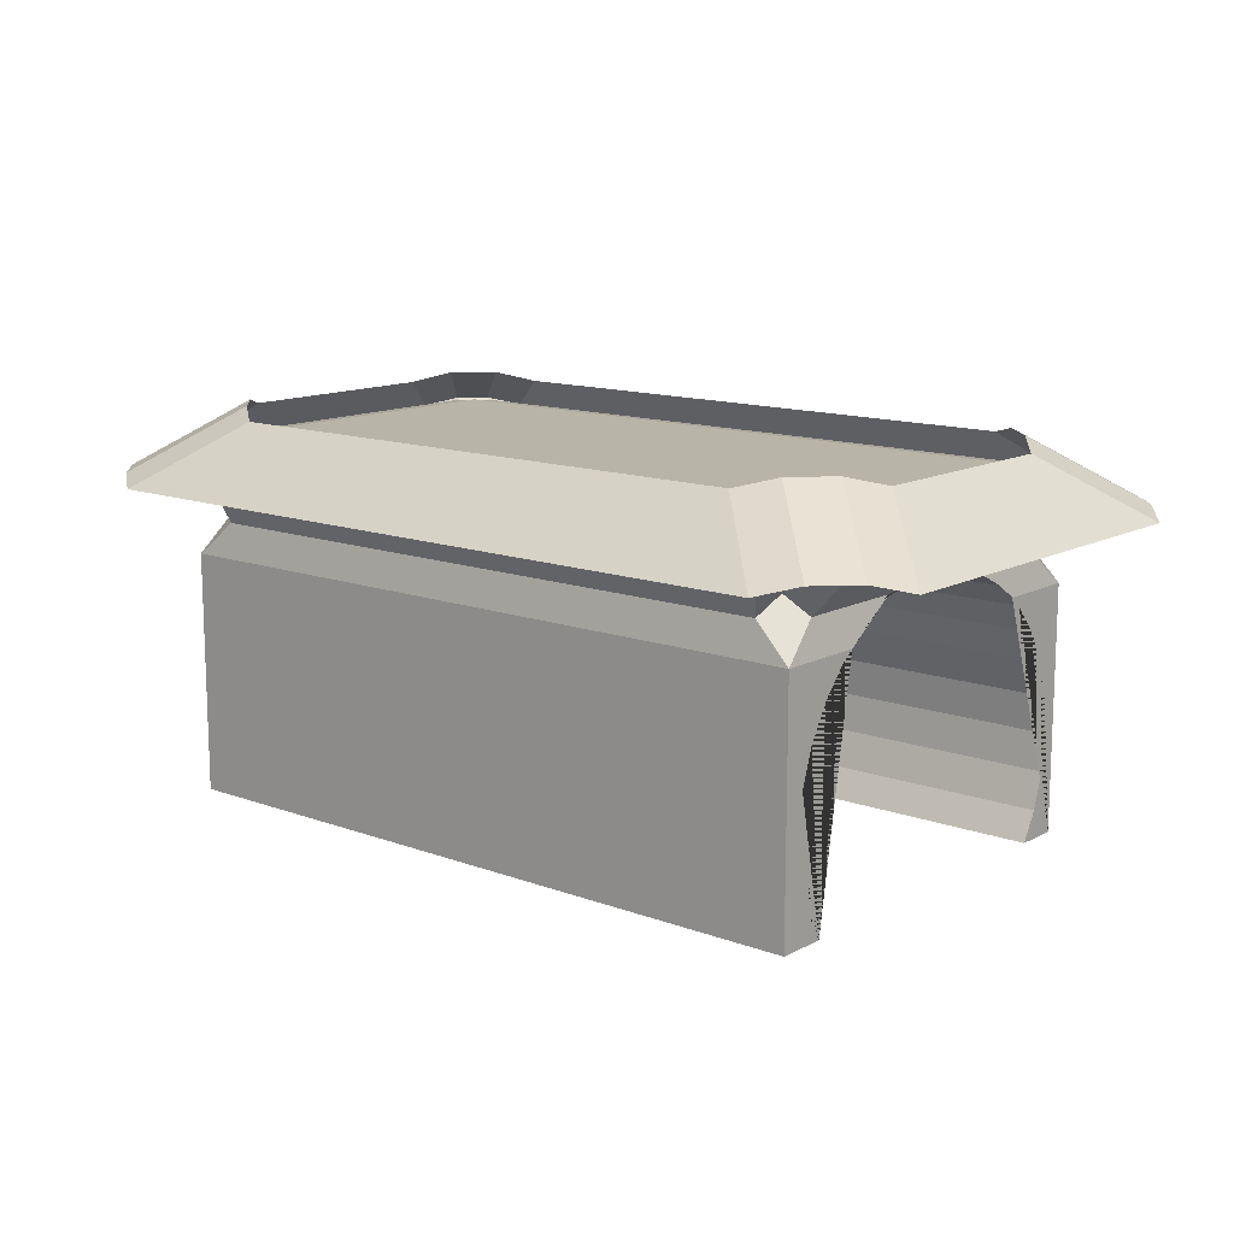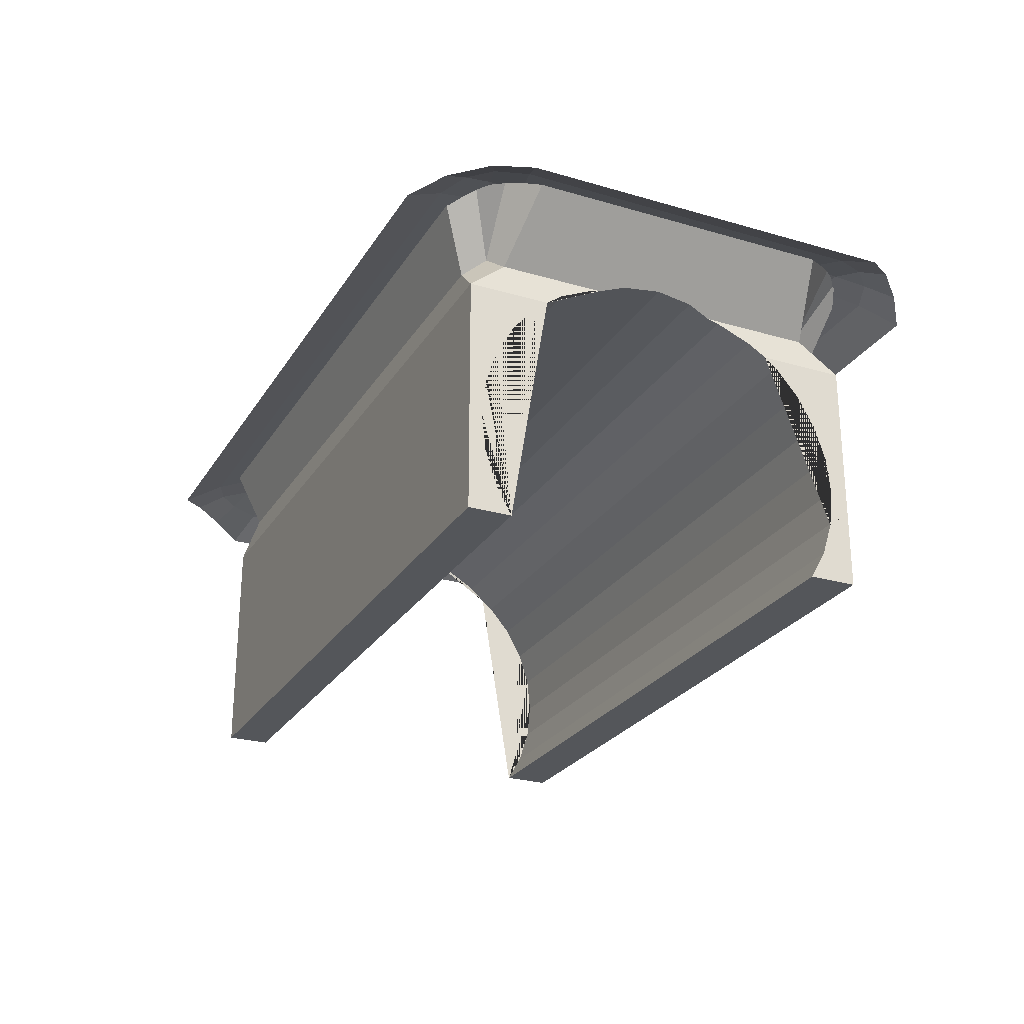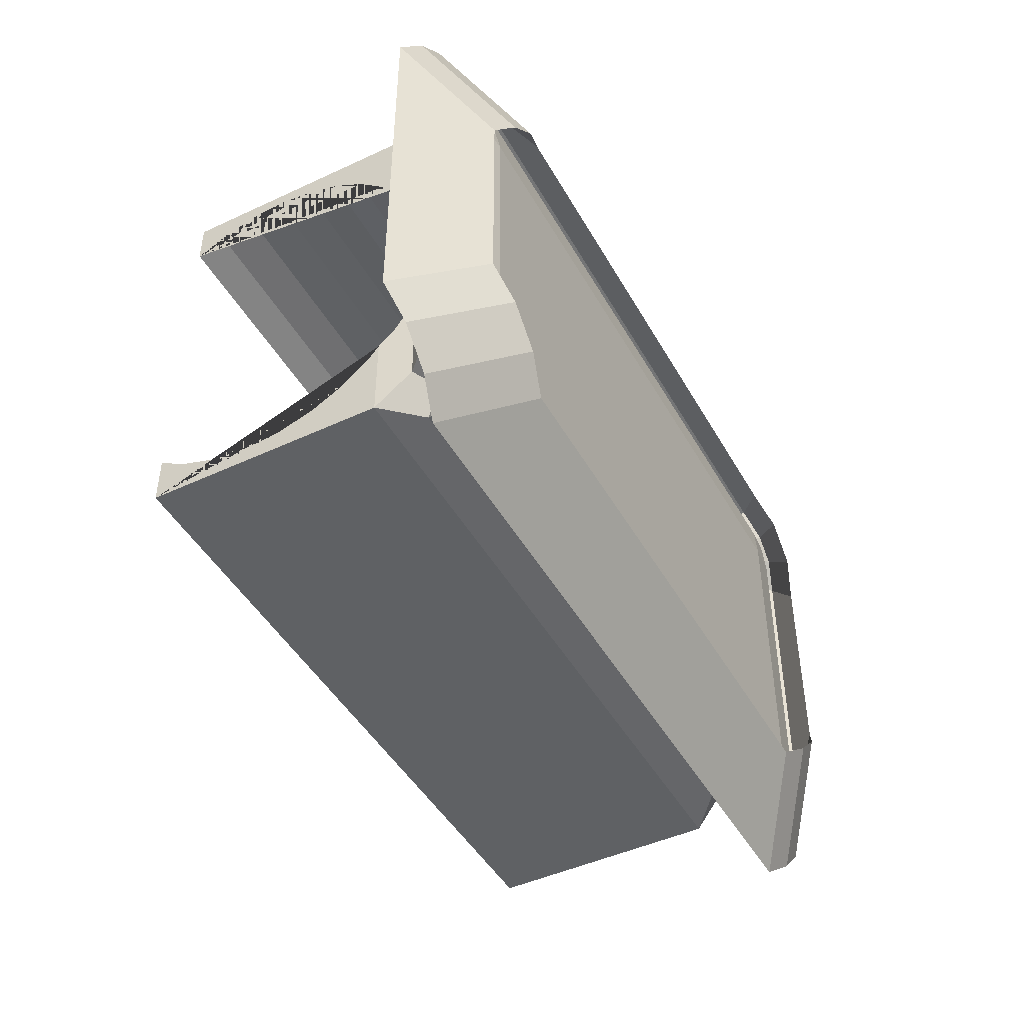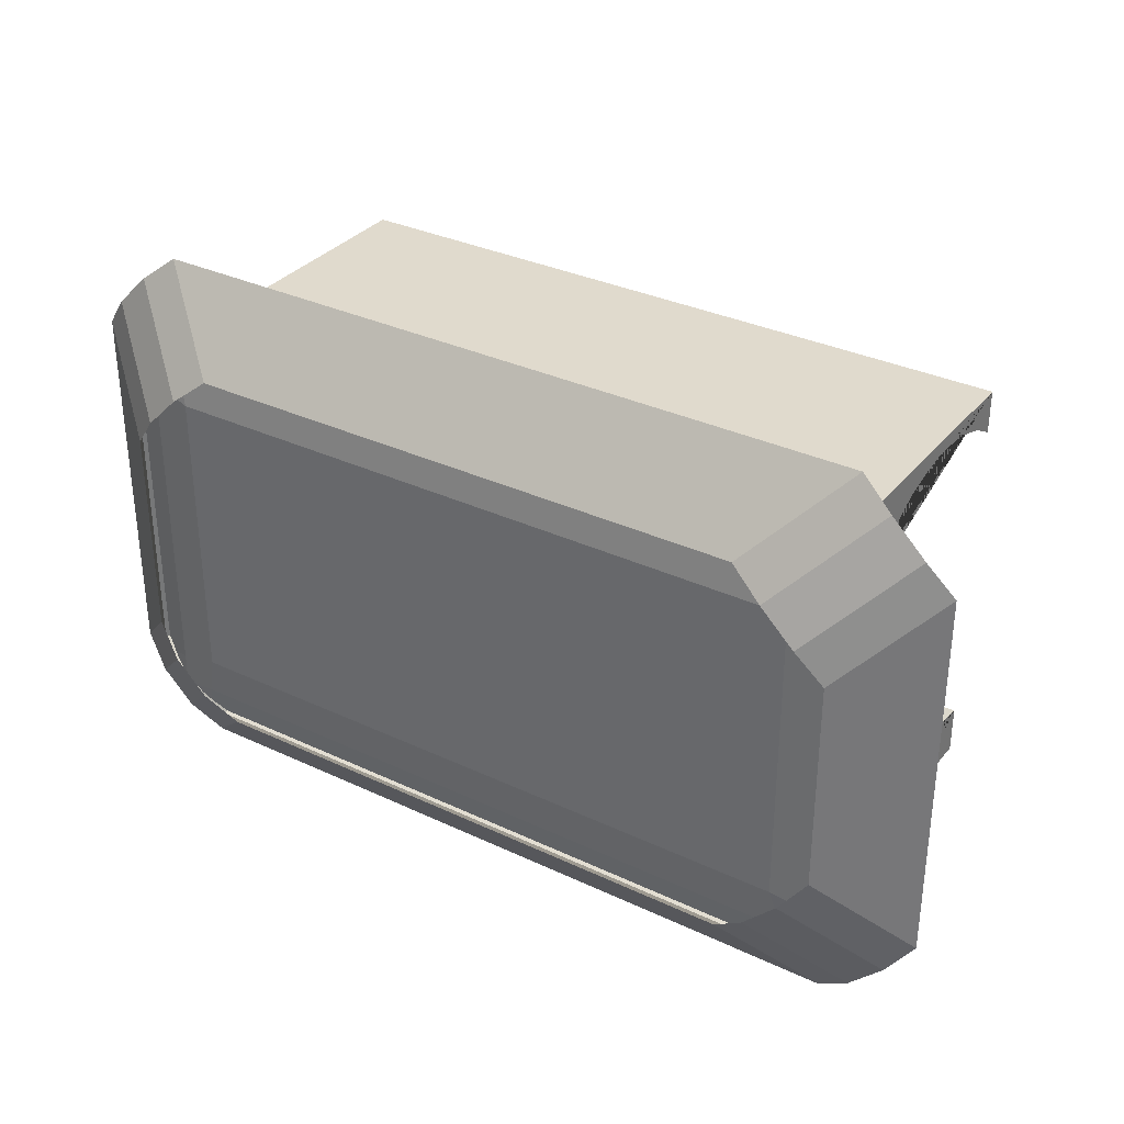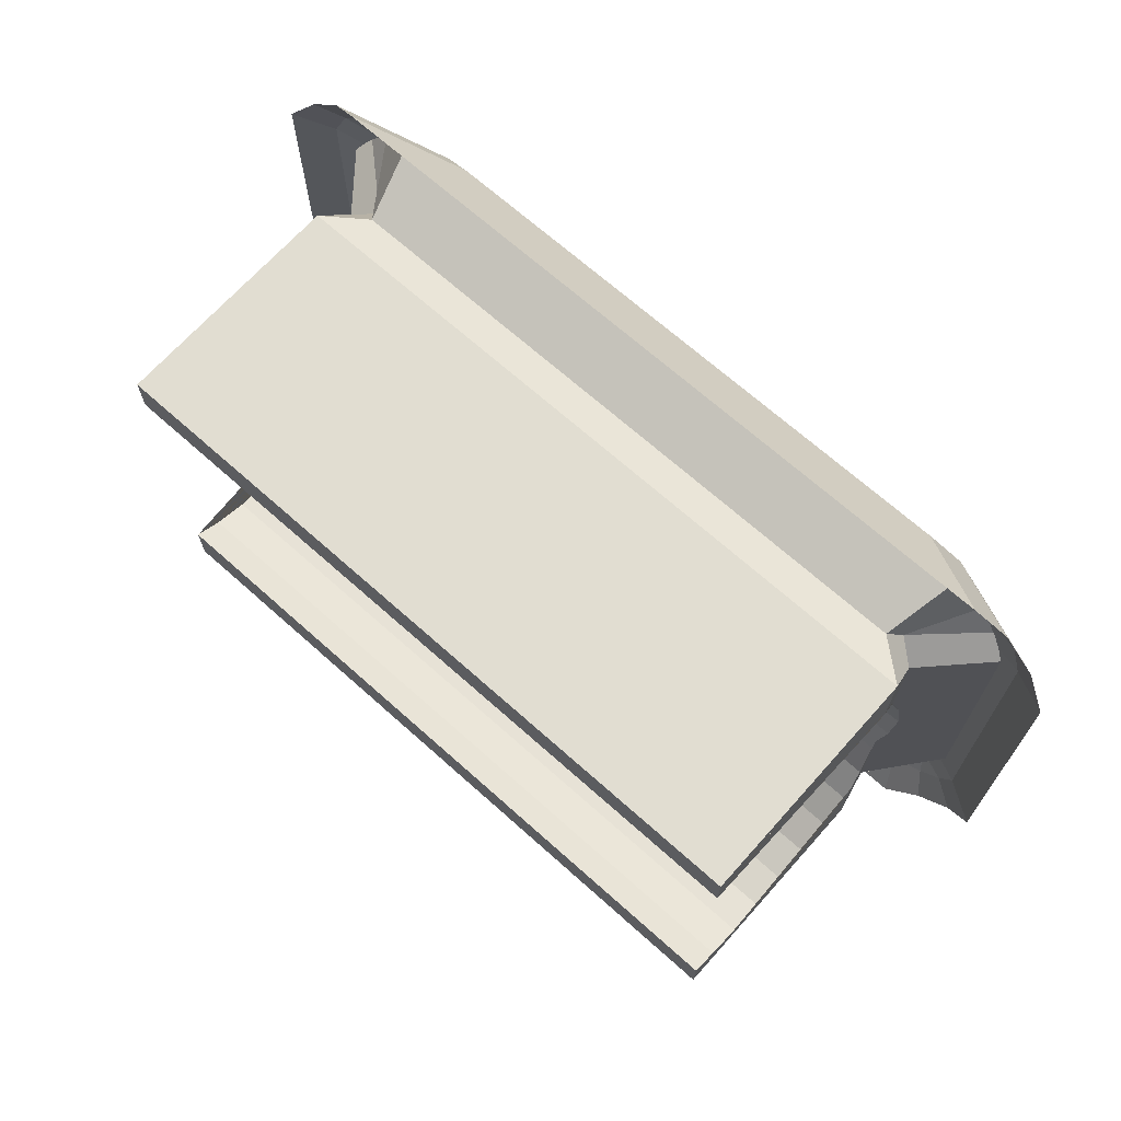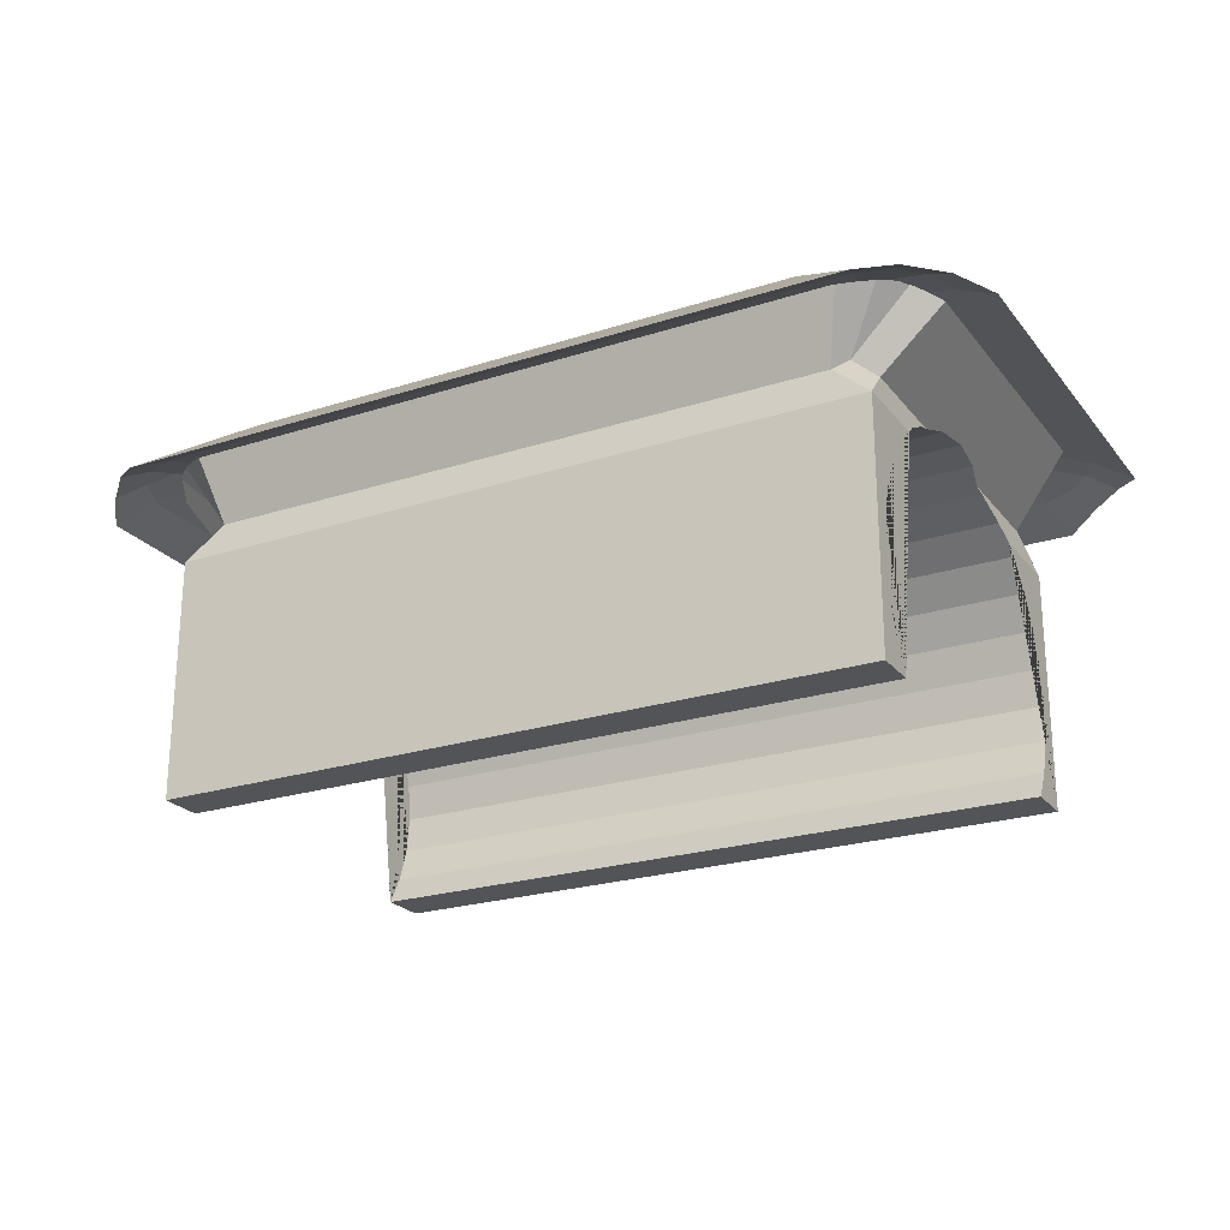
<metadata>
{"format":"obj","ext":"obj","renderer":"f3d","projection":"perspective","resolution":1024,"background":"white","views":[{"elev":13.0,"azim":-139.8,"up":"+Y"},{"elev":-25.7,"azim":64.9,"up":"+Y"},{"elev":-45.9,"azim":118.1,"up":"+Z"},{"elev":33.1,"azim":-147.1,"up":"+Z"},{"elev":68.7,"azim":41.8,"up":"+Z"},{"elev":-23.5,"azim":28.4,"up":"+Y"}]}
</metadata>
<code>
o Hud_Watch_Cube.001
v 0.2328 -0.1 -0.1422
v 0.2328 -0.1 0.1389
v -0.2413 -0.1 -0.1422
v -0.2413 -0.1 0.1389
v 0.3048 0.1086 -0.1296
v 0.2427 0.1086 -0.1917
v 0.2175 0.138 -0.1044
v 0.2874 0.1149 -0.1517
v 0.2788 0.123 -0.1216
v 0.2697 0.1248 -0.1425
v 0.2347 0.123 -0.1657
v 0.2648 0.1149 -0.1743
v 0.2556 0.1248 -0.1566
v 0.2469 0.1337 -0.1124
v 0.2255 0.1337 -0.1338
v 0.2499 0.1309 -0.1368
v 0.2427 0.1086 0.1884
v 0.3048 0.1086 0.1263
v 0.2175 0.138 0.1011
v 0.2648 0.1149 0.171
v 0.2347 0.123 0.1624
v 0.2556 0.1248 0.1533
v 0.2788 0.123 0.1183
v 0.2874 0.1149 0.1484
v 0.2697 0.1248 0.1392
v 0.2255 0.1337 0.1305
v 0.2469 0.1337 0.1091
v 0.2499 0.1309 0.1335
v -0.3133 0.1086 -0.1296
v -0.2261 0.138 -0.1044
v -0.2512 0.1086 -0.1917
v -0.2873 0.123 -0.1216
v -0.296 0.1149 -0.1517
v -0.2782 0.1248 -0.1425
v -0.234 0.1337 -0.1338
v -0.2554 0.1337 -0.1124
v -0.2584 0.1309 -0.1368
v -0.2733 0.1149 -0.1743
v -0.2432 0.123 -0.1657
v -0.2641 0.1248 -0.1566
v -0.2512 0.1086 0.1884
v -0.2261 0.138 0.1011
v -0.3133 0.1086 0.1263
v -0.2432 0.123 0.1624
v -0.2733 0.1149 0.171
v -0.2641 0.1248 0.1533
v -0.2554 0.1337 0.1091
v -0.234 0.1337 0.1305
v -0.2584 0.1309 0.1335
v -0.296 0.1149 0.1484
v -0.2873 0.123 0.1183
v -0.2782 0.1248 0.1392
v 0.1872 0.1508 0.1329
v 0.2328 0.06058 0.1389
v 0.2493 0.1508 0.07079
v 0.2192 0.1294 0.1517
v 0.2093 0.1571 0.1155
v 0.2406 0.1336 0.1397
v 0.2282 0.08331 0.1129
v 0.2069 0.08331 0.1343
v 0.2133 0.09526 0.1193
v 0.232 0.1571 0.09288
v 0.2681 0.1294 0.1027
v 0.2561 0.1336 0.1242
v -0.1957 0.1508 0.1329
v -0.2578 0.1508 0.07079
v -0.2413 0.06058 0.1389
v -0.2178 0.1571 0.1155
v -0.2277 0.1294 0.1517
v -0.2491 0.1336 0.1397
v -0.2767 0.1294 0.1027
v -0.2405 0.1571 0.09288
v -0.2646 0.1336 0.1242
v -0.2154 0.08331 0.1343
v -0.2367 0.08331 0.1129
v -0.2218 0.09526 0.1193
v 0.2493 0.1508 -0.07409
v 0.2328 0.06058 -0.1422
v 0.1872 0.1508 -0.1362
v 0.2681 0.1294 -0.106
v 0.232 0.1571 -0.09618
v 0.2561 0.1336 -0.1275
v 0.2069 0.08331 -0.1376
v 0.2282 0.08331 -0.1162
v 0.2133 0.09526 -0.1226
v 0.2093 0.1571 -0.1188
v 0.2192 0.1294 -0.155
v 0.2406 0.1336 -0.143
v -0.2578 0.1508 -0.07409
v -0.1957 0.1508 -0.1362
v -0.2413 0.06058 -0.1422
v -0.2405 0.1571 -0.09618
v -0.2767 0.1294 -0.106
v -0.2646 0.1336 -0.1275
v -0.2277 0.1294 -0.155
v -0.2178 0.1571 -0.1188
v -0.2491 0.1336 -0.143
v -0.2367 0.08331 -0.1162
v -0.2154 0.08331 -0.1376
v -0.2218 0.09526 -0.1226
v 0.2328 -0.03369 -0.1302
v -0.2413 -0.03369 -0.1302
v 0.2328 -0.009444 -0.1277
v -0.2413 -0.009444 -0.1277
v 0.2328 0.01387 -0.1202
v -0.2413 0.01387 -0.1202
v 0.2287 0.08112 0.04981
v -0.2367 0.08331 0.04224
v -0.2372 0.08112 0.04981
v 0.231 0.06964 0.07231
v -0.2395 0.06964 0.07231
v 0.2328 0.06058 0.08387
v 0.2325 0.08819 0.02539
v 0.2282 0.08331 0.04224
v -0.241 0.08819 0.02539
v 0.2328 0.05418 0.09203
v -0.2413 0.05418 0.09203
v 0.2328 -0.009444 0.1277
v -0.2413 -0.009444 0.1277
v 0.2328 -0.03369 0.1302
v -0.2413 -0.03369 0.1302
v -0.2413 0.06058 0.08387
v 0.2328 0.01387 0.1202
v -0.2413 0.01387 0.1202
v -0.2413 -0.1 -0.1097
v 0.2328 -0.1 -0.1097
v 0.2328 -0.05793 0.1277
v -0.2413 -0.05793 0.1277
v 0.2328 0.05418 -0.09203
v -0.2413 0.05418 -0.09203
v 0.2328 0.03535 -0.1082
v -0.2413 0.03535 -0.1082
v 0.2328 0.06058 -0.08387
v 0.231 0.06964 -0.07231
v -0.2413 0.06058 -0.08387
v -0.2395 0.06964 -0.07231
v 0.2345 0.09058 -0
v -0.243 0.09058 -0
v 0.2328 0.03535 0.1082
v -0.2413 0.03535 0.1082
v 0.2325 0.08819 -0.02539
v -0.241 0.08819 -0.02539
v -0.2413 -0.1 0.1097
v 0.2328 -0.1 0.1097
v 0.2328 -0.08124 0.1202
v -0.2413 -0.08124 0.1202
v 0.2287 0.08112 -0.04981
v -0.2372 0.08112 -0.04981
v 0.2328 -0.08124 -0.1202
v -0.2413 -0.08124 -0.1202
v 0.2282 0.08331 -0.04224
v -0.2367 0.08331 -0.04224
v 0.2328 -0.05793 -0.1277
v -0.2413 -0.05793 -0.1277
f 31 6 79 90
f 4 67 122 117 140 124 119 121 128 146 143
f 3 91 78 1
f 3 1 126 125
f 2 54 67 4
f 43 29 89 66
f 7 30 42 19
f 1 78 133 129 131 105 103 101 153 149 126
f 17 41 65 53
f 5 8 10 9
f 8 12 13 10
f 6 11 13 12
f 11 15 16 13
f 7 14 16 15
f 14 9 10 16
f 10 13 16
f 17 20 22 21
f 20 24 25 22
f 18 23 25 24
f 23 27 28 25
f 19 26 28 27
f 26 21 22 28
f 22 25 28
f 29 32 34 33
f 32 36 37 34
f 30 35 37 36
f 35 39 40 37
f 31 38 40 39
f 38 33 34 40
f 34 37 40
f 41 44 46 45
f 44 48 49 46
f 42 47 49 48
f 47 51 52 49
f 43 50 52 51
f 50 45 46 52
f 46 49 52
f 53 56 58 57
f 56 60 61 58
f 54 59 61 60
f 59 63 64 61
f 55 62 64 63
f 62 57 58 64
f 58 61 64
f 65 68 70 69
f 68 72 73 70
f 66 71 73 72
f 71 75 76 73
f 67 74 76 75
f 74 69 70 76
f 70 73 76
f 77 80 82 81
f 80 84 85 82
f 78 83 85 84
f 83 87 88 85
f 79 86 88 87
f 86 81 82 88
f 82 85 88
f 89 92 94 93
f 92 96 97 94
f 90 95 97 96
f 95 99 100 97
f 91 98 100 99
f 98 93 94 100
f 94 97 100
f 53 65 69 56
f 56 69 74 60
f 60 74 67 54
f 77 55 63 80
f 80 63 59 114 113 137 141 151 84
f 84 151 147 134 133 78
f 66 89 93 71
f 71 93 98 152 142 138 115 108 75
f 75 108 109 111 122 67
f 90 79 87 95
f 95 87 83 99
f 99 83 78 91
f 19 42 48 26
f 26 48 44 21
f 21 44 41 17
f 7 19 27 14
f 14 27 23 9
f 9 23 18 5
f 42 30 36 47
f 47 36 32 51
f 51 32 29 43
f 30 7 15 35
f 35 15 11 39
f 39 11 6 31
f 55 18 24 62
f 62 24 20 57
f 57 20 17 53
f 43 66 72 50
f 50 72 68 45
f 45 68 65 41
f 79 6 12 86
f 86 12 8 81
f 81 8 5 77
f 31 90 96 38
f 38 96 92 33
f 33 92 89 29
f 5 18 55 77
f 142 141 137 138
f 102 101 103 104
f 119 118 120 121
f 136 134 147 148
f 121 120 127 128
f 135 136 148 152 98 91
f 104 103 105 106
f 140 139 123 124
f 149 150 125 126
f 132 131 129 130
f 148 147 151 141 142 152
f 125 150 154 102 104 106 132 130 135 91 3
f 112 110 107 114 59 54
f 146 145 144 143
f 117 116 139 140
f 109 107 110 111
f 154 153 101 102
f 138 137 113 115
f 144 145 127 120 118 123 139 116 112 54 2
f 124 123 118 119
f 143 144 2 4
f 106 105 131 132
f 150 149 153 154
f 115 113 114 107 109 108
f 128 127 145 146
f 130 129 133 134 136 135
f 111 110 112 116 117 122

</code>
